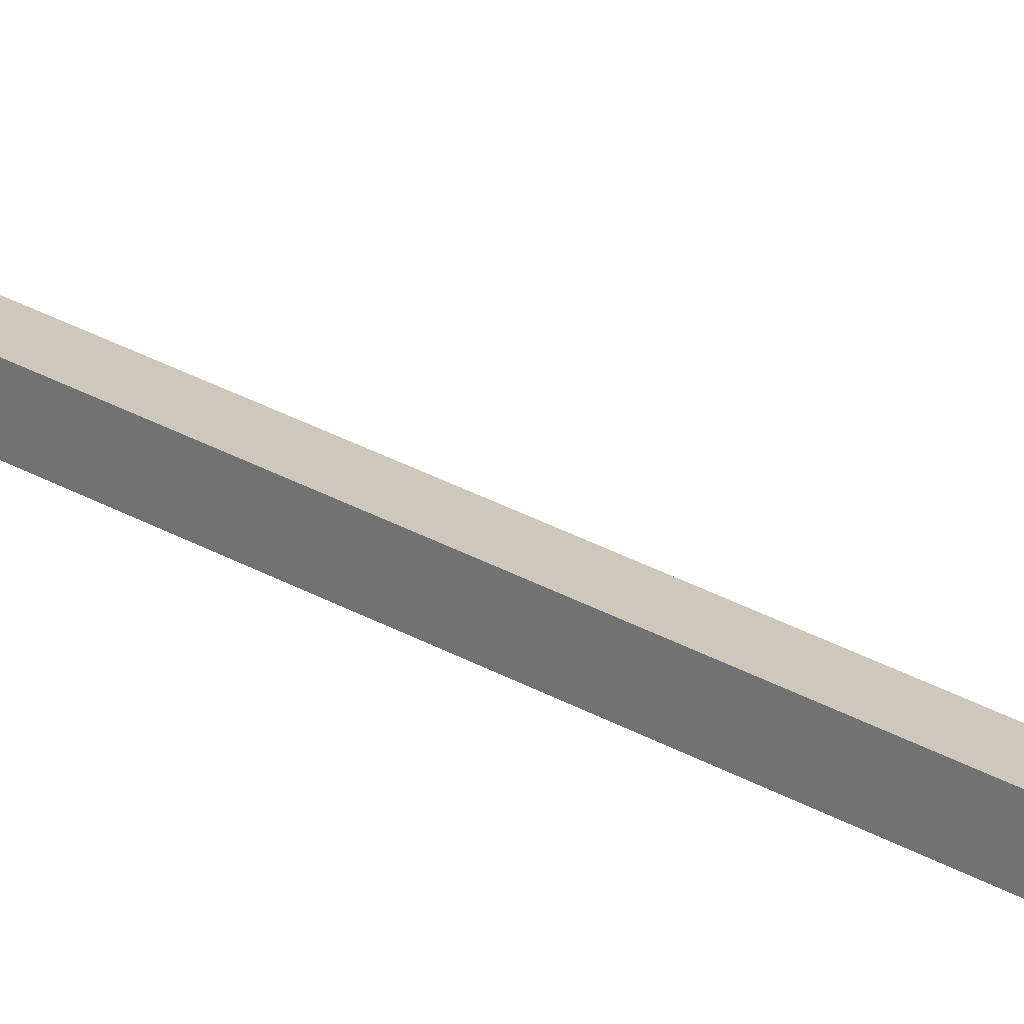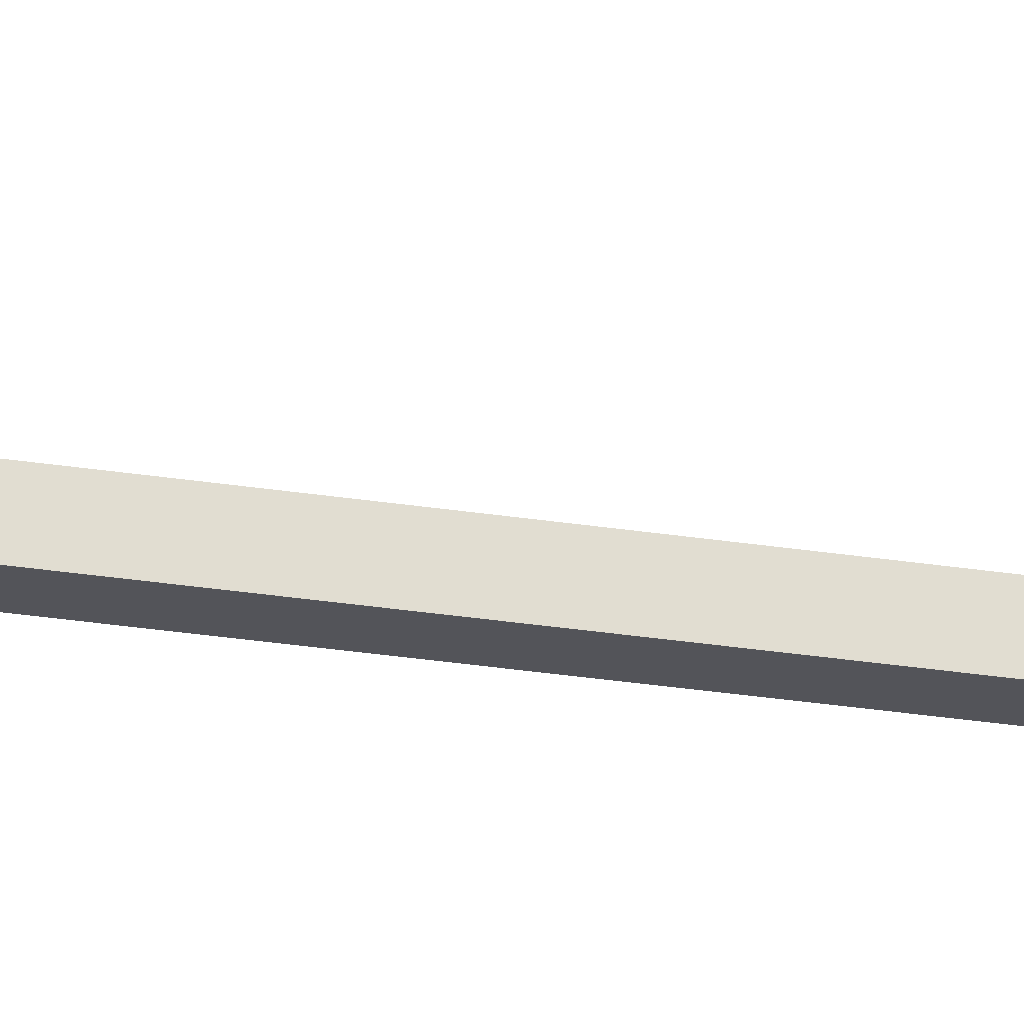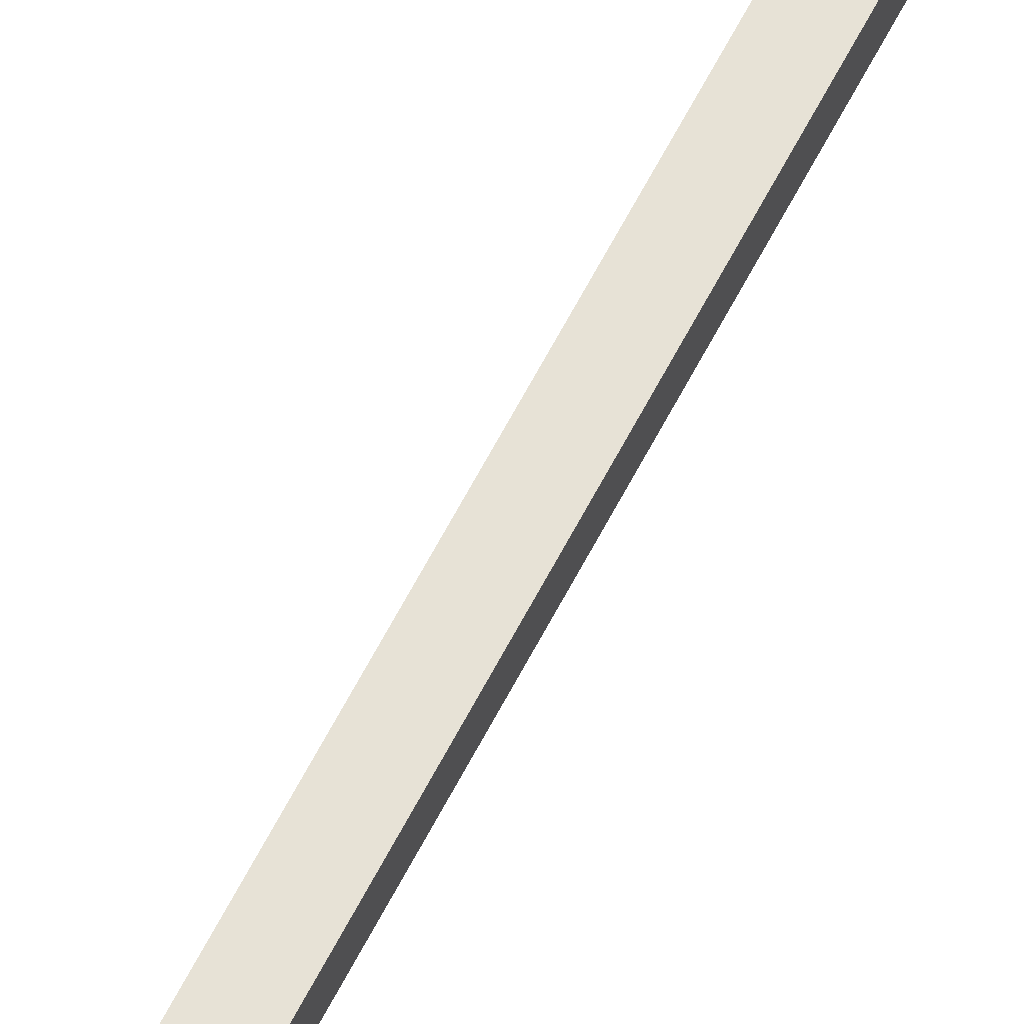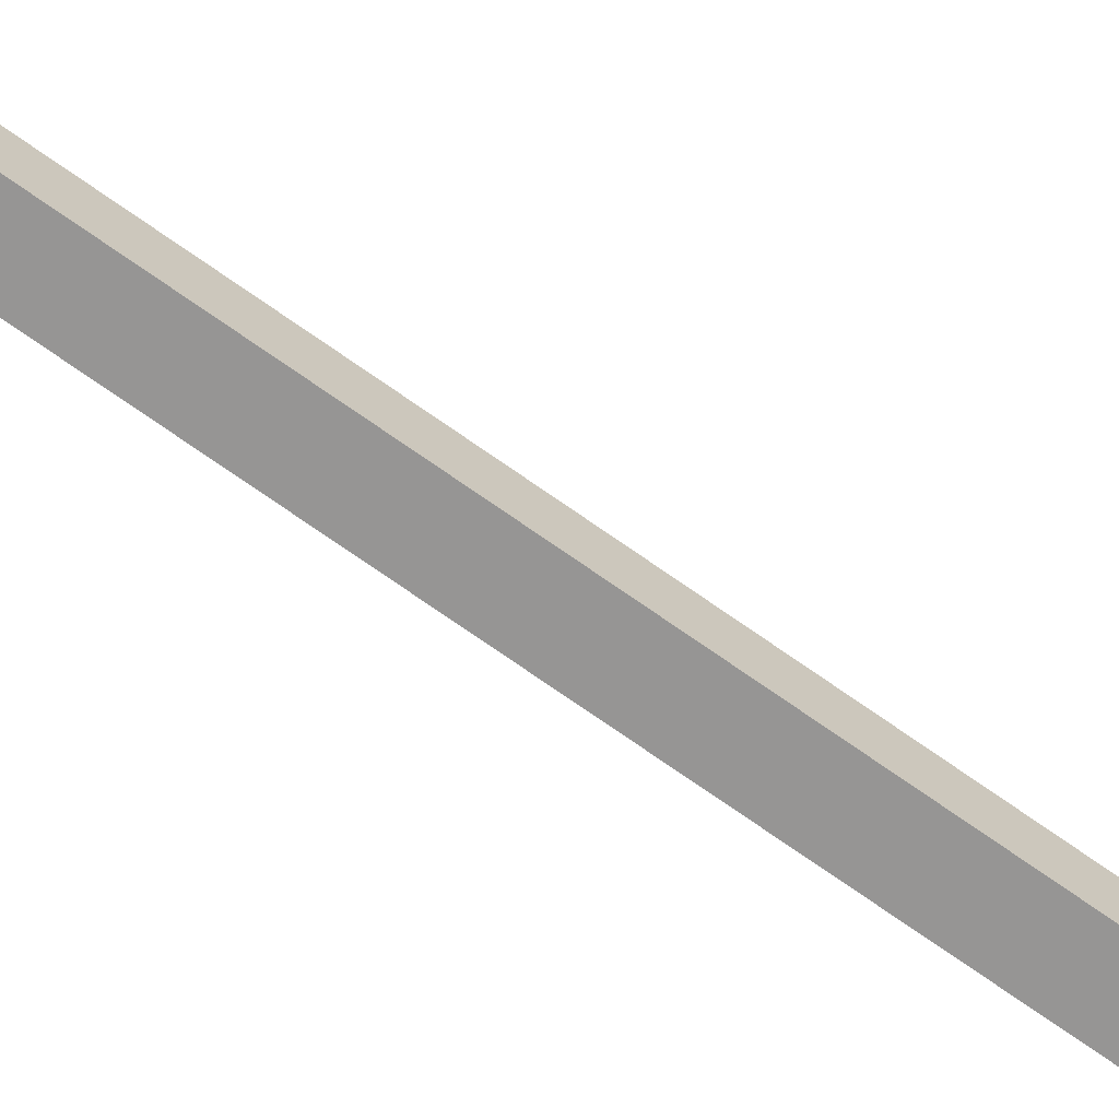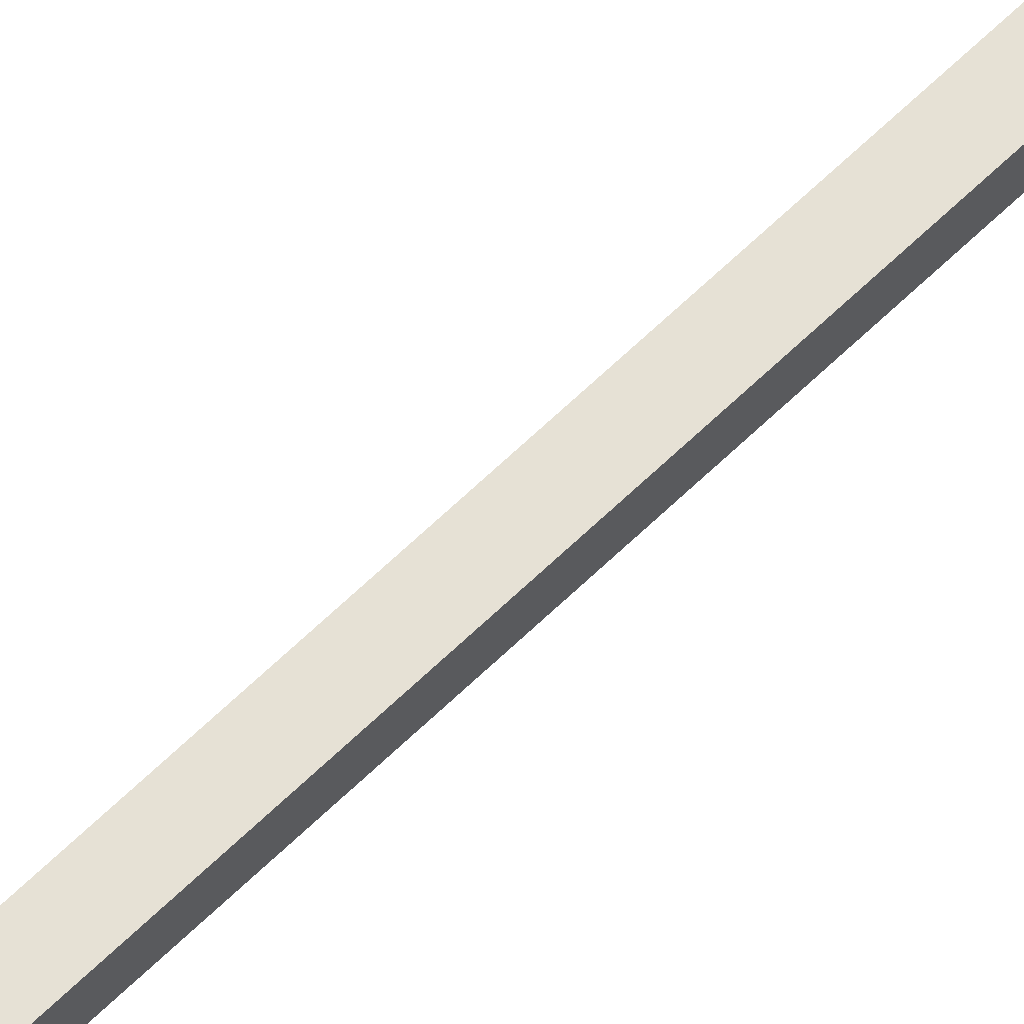
<metadata>
{"format":"obj","ext":"obj","renderer":"f3d","projection":"perspective","resolution":1024,"background":"white","views":[{"elev":21.8,"azim":138.4,"up":"+Y"},{"elev":-23.7,"azim":-105.8,"up":"+Y"},{"elev":63.4,"azim":-152.7,"up":"+Y"},{"elev":-67.6,"azim":54.0,"up":"+Y"},{"elev":64.1,"azim":45.5,"up":"+Y"}]}
</metadata>
<code>
o mesh57/mesh57-geometry#mesh57-geometry
v -0.1803 -0.3157 -0.2433
v -0.1886 -0.3157 -0.2433
v -0.1803 -0.2867 -0.2942
v -0.1886 -0.3157 0.3438
v -0.1886 -0.2867 -0.2942
v -0.1803 -0.2795 -0.2901
v -0.1803 -0.3157 0.3438
v -0.1886 -0.3074 -0.2411
v -0.1886 -0.2795 -0.2901
v -0.1803 -0.3074 -0.2411
v -0.1886 -0.3174 0.3466
v -0.1886 -0.3074 0.3462
v -0.1803 -0.3074 0.3462
v -0.1803 -0.3174 0.3466
v -0.1886 -0.3207 0.3466
v -0.1886 -0.3307 0.3478
v -0.1803 -0.3128 0.3549
v -0.1803 -0.3207 0.3466
v -0.1886 -0.3128 0.3549
v -0.1803 -0.3177 0.3496
v -0.1886 -0.3245 0.3423
v -0.1886 -0.3244 0.3549
v -0.1803 -0.3245 0.3423
v -0.1803 -0.3307 0.3478
v -0.1803 -0.3244 0.3549
f 1 2 3
f 3 2 1
f 1 4 2
f 2 4 1
f 3 2 5
f 5 2 3
f 6 1 3
f 3 1 6
f 1 7 4
f 4 7 1
f 4 8 2
f 2 8 4
f 2 9 5
f 5 9 2
f 9 3 5
f 5 3 9
f 1 6 10
f 10 6 1
f 6 3 9
f 9 3 6
f 10 7 1
f 1 7 10
f 7 11 4
f 4 11 7
f 8 4 12
f 12 4 8
f 9 2 8
f 8 2 9
f 9 10 6
f 6 10 9
f 7 10 13
f 13 10 7
f 14 11 7
f 7 11 14
f 11 12 4
f 4 12 11
f 13 8 12
f 12 8 13
f 10 9 8
f 8 9 10
f 8 13 10
f 10 13 8
f 7 13 14
f 14 13 7
f 14 15 11
f 11 15 14
f 16 12 11
f 11 12 16
f 12 17 13
f 13 17 12
f 13 17 14
f 14 17 13
f 14 18 15
f 15 18 14
f 15 16 11
f 11 16 15
f 16 19 12
f 12 19 16
f 17 12 19
f 19 12 17
f 20 14 17
f 17 14 20
f 14 20 18
f 18 20 14
f 18 21 15
f 15 21 18
f 16 15 21
f 21 15 16
f 19 16 22
f 22 16 19
f 22 17 19
f 19 17 22
f 17 18 20
f 20 18 17
f 23 21 18
f 18 21 23
f 23 16 21
f 21 16 23
f 24 22 16
f 16 22 24
f 17 22 25
f 25 22 17
f 18 17 25
f 25 17 18
f 23 18 25
f 25 18 23
f 23 24 16
f 16 24 23
f 25 22 24
f 24 22 25
f 23 25 24
f 24 25 23

</code>
